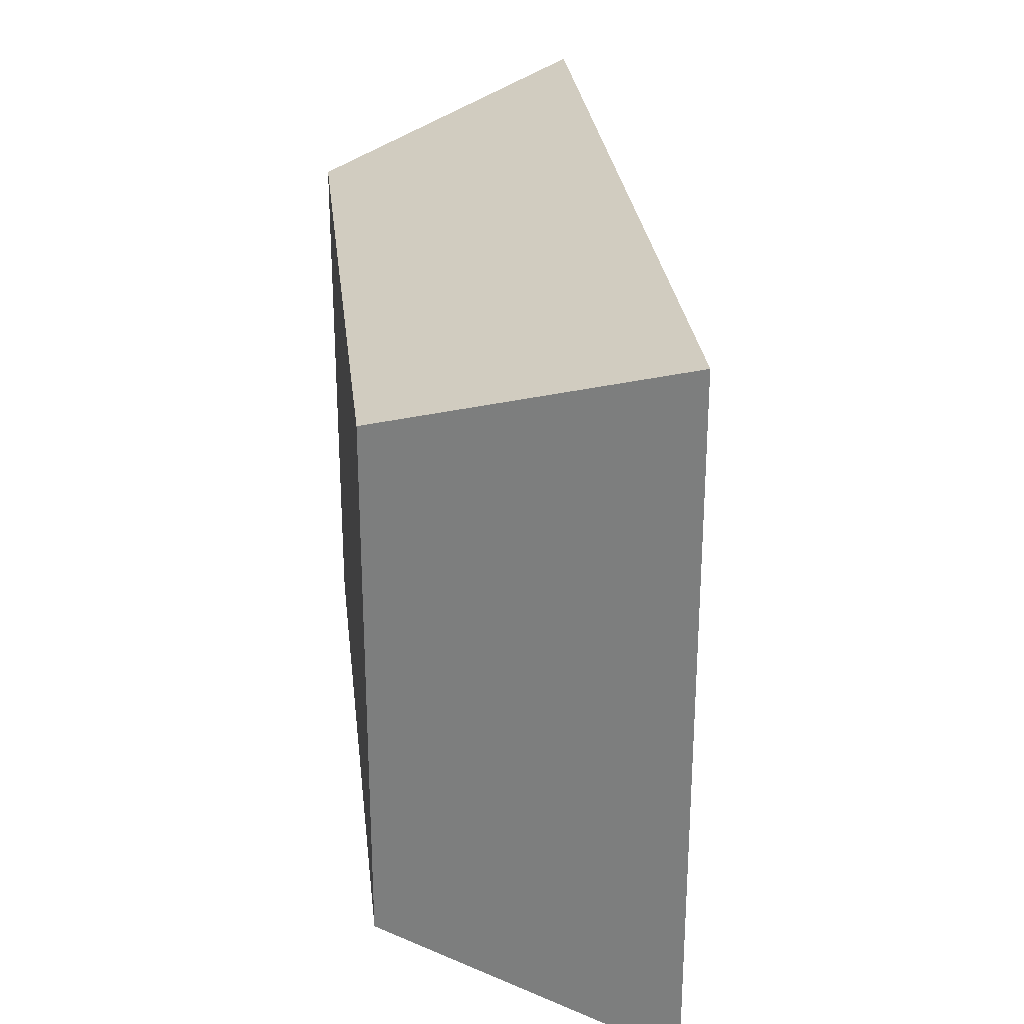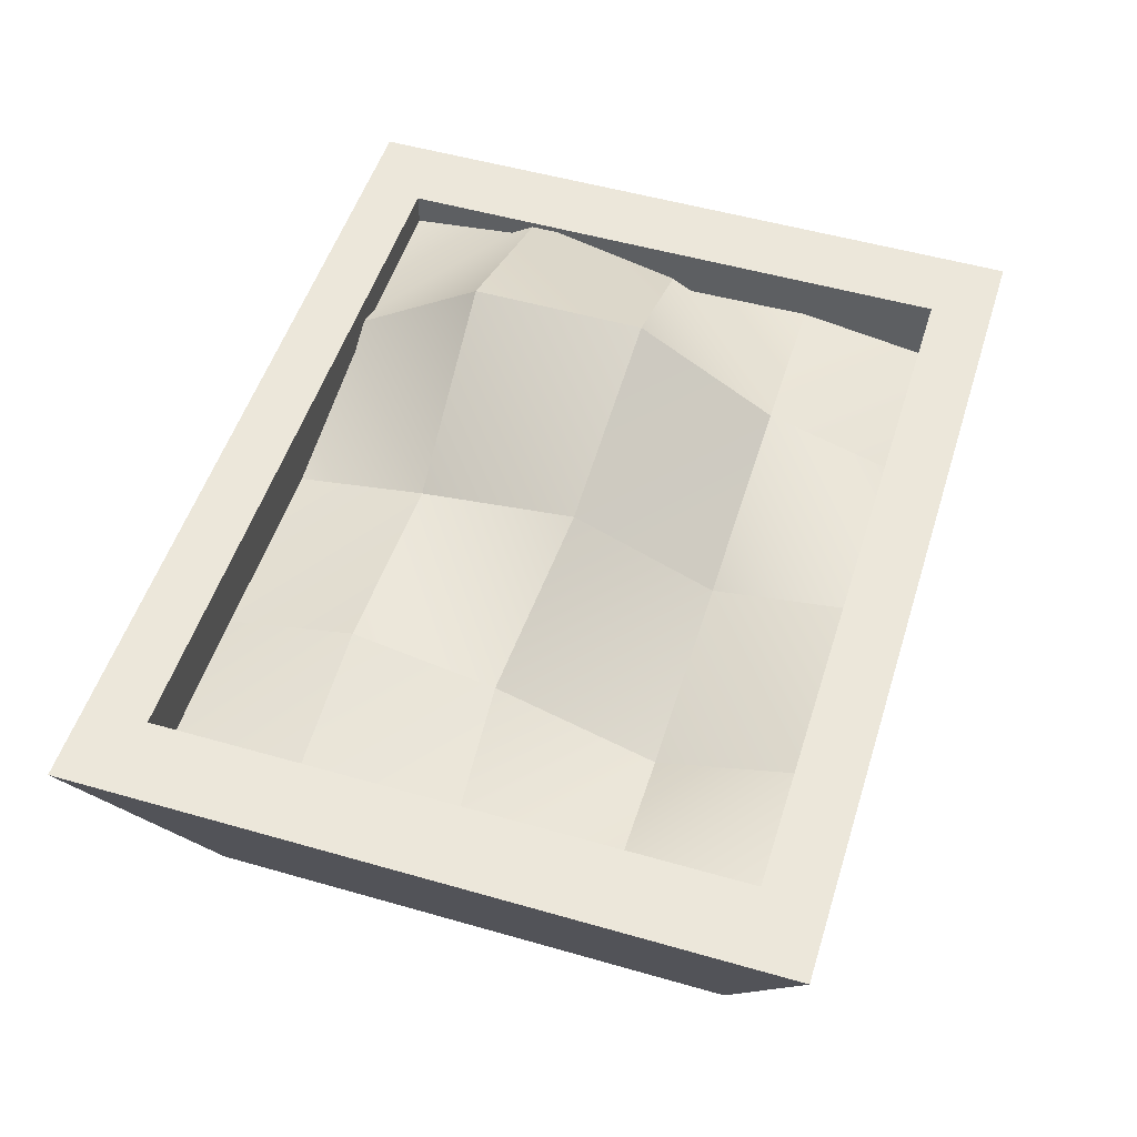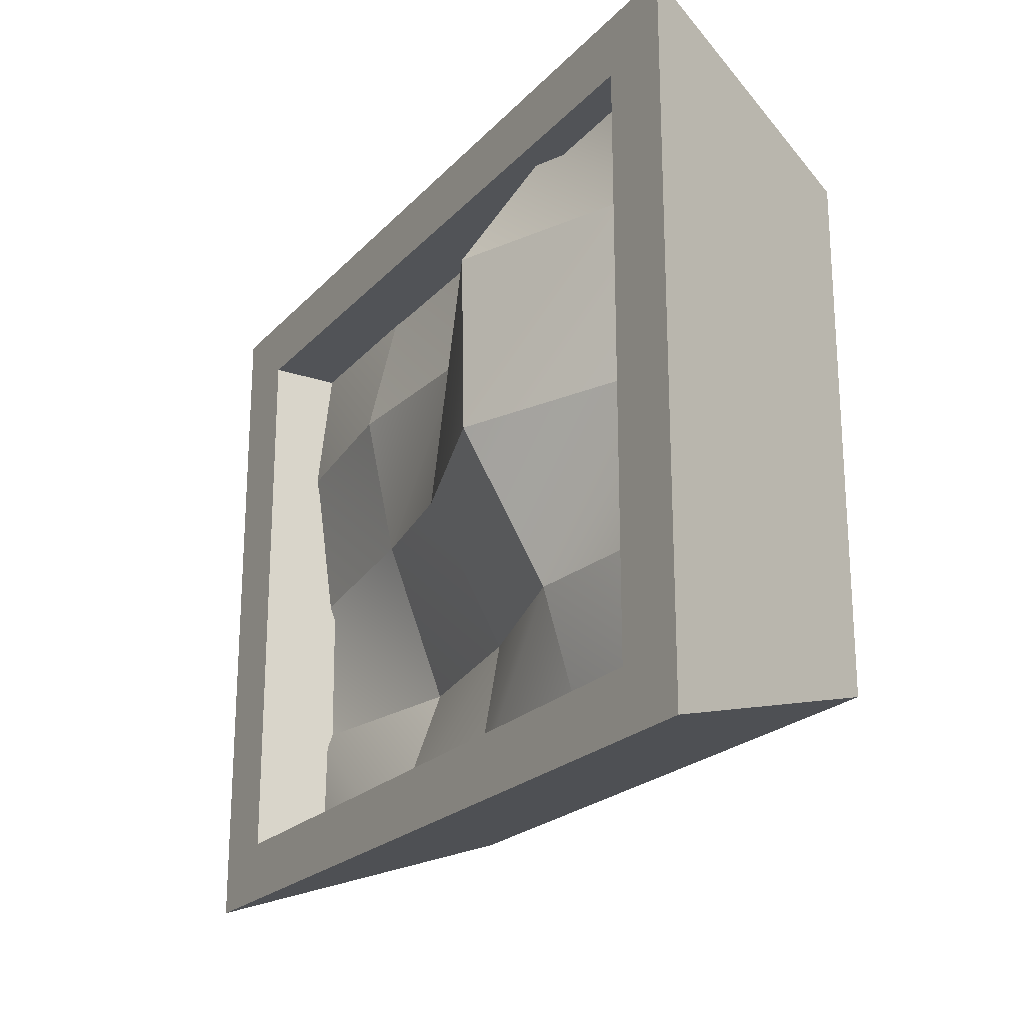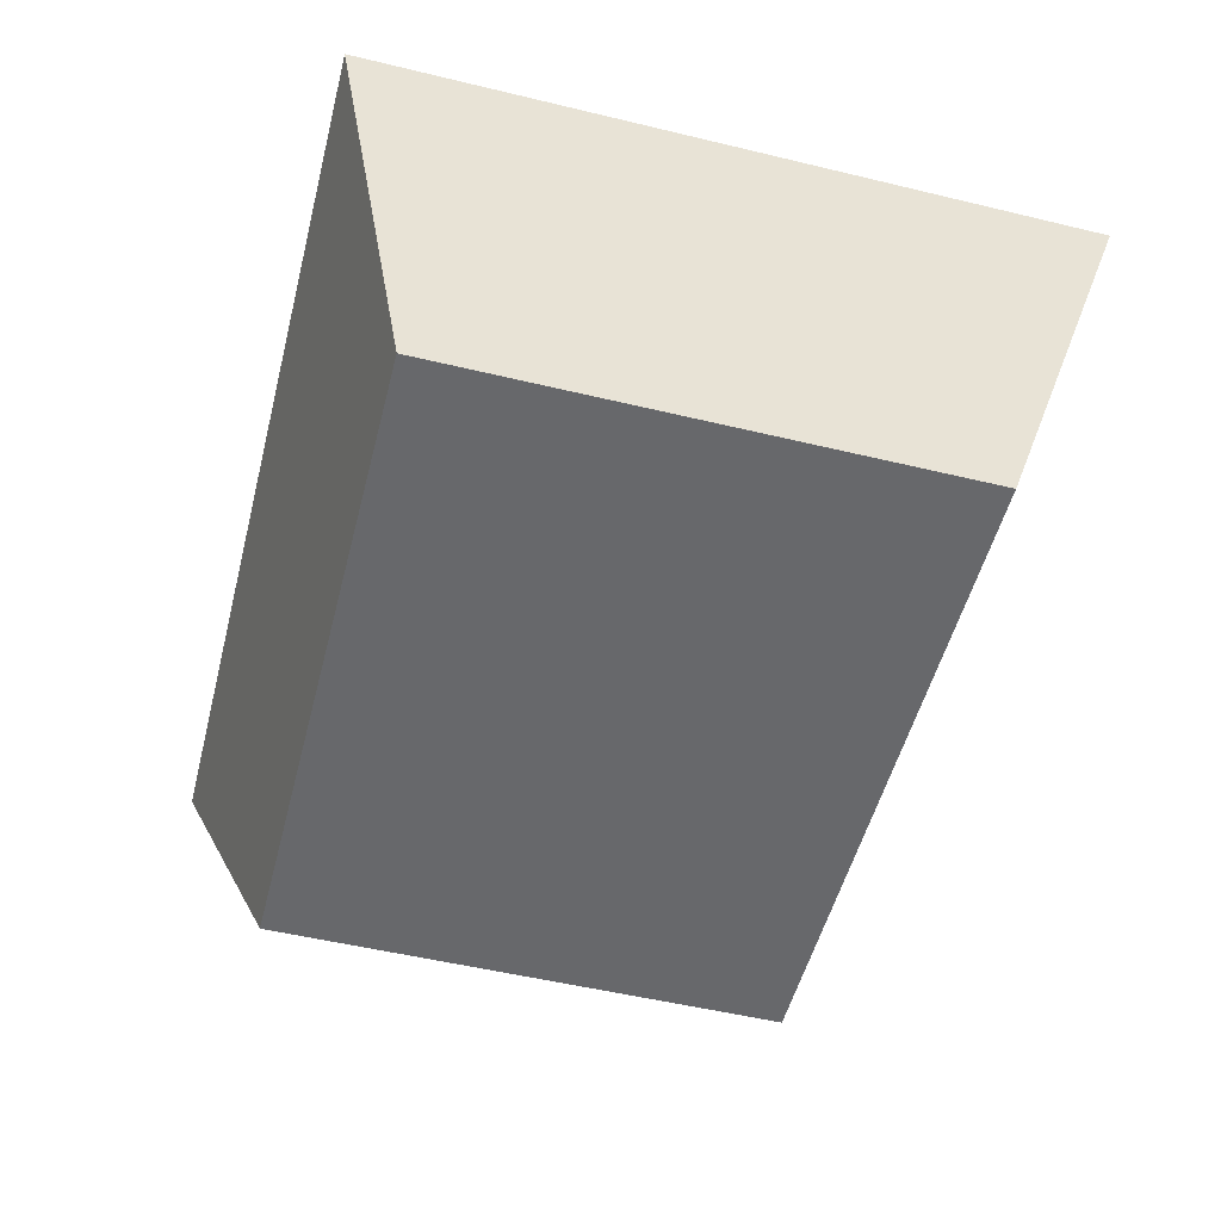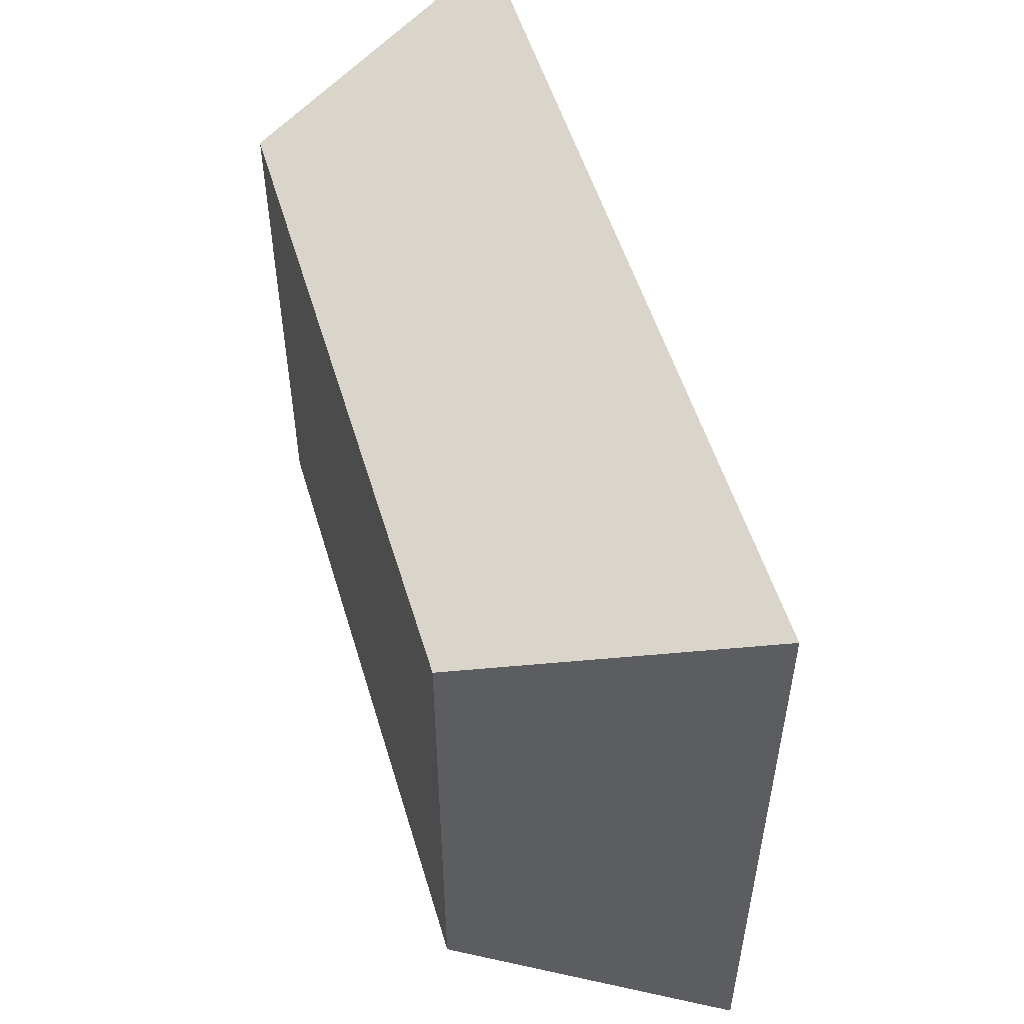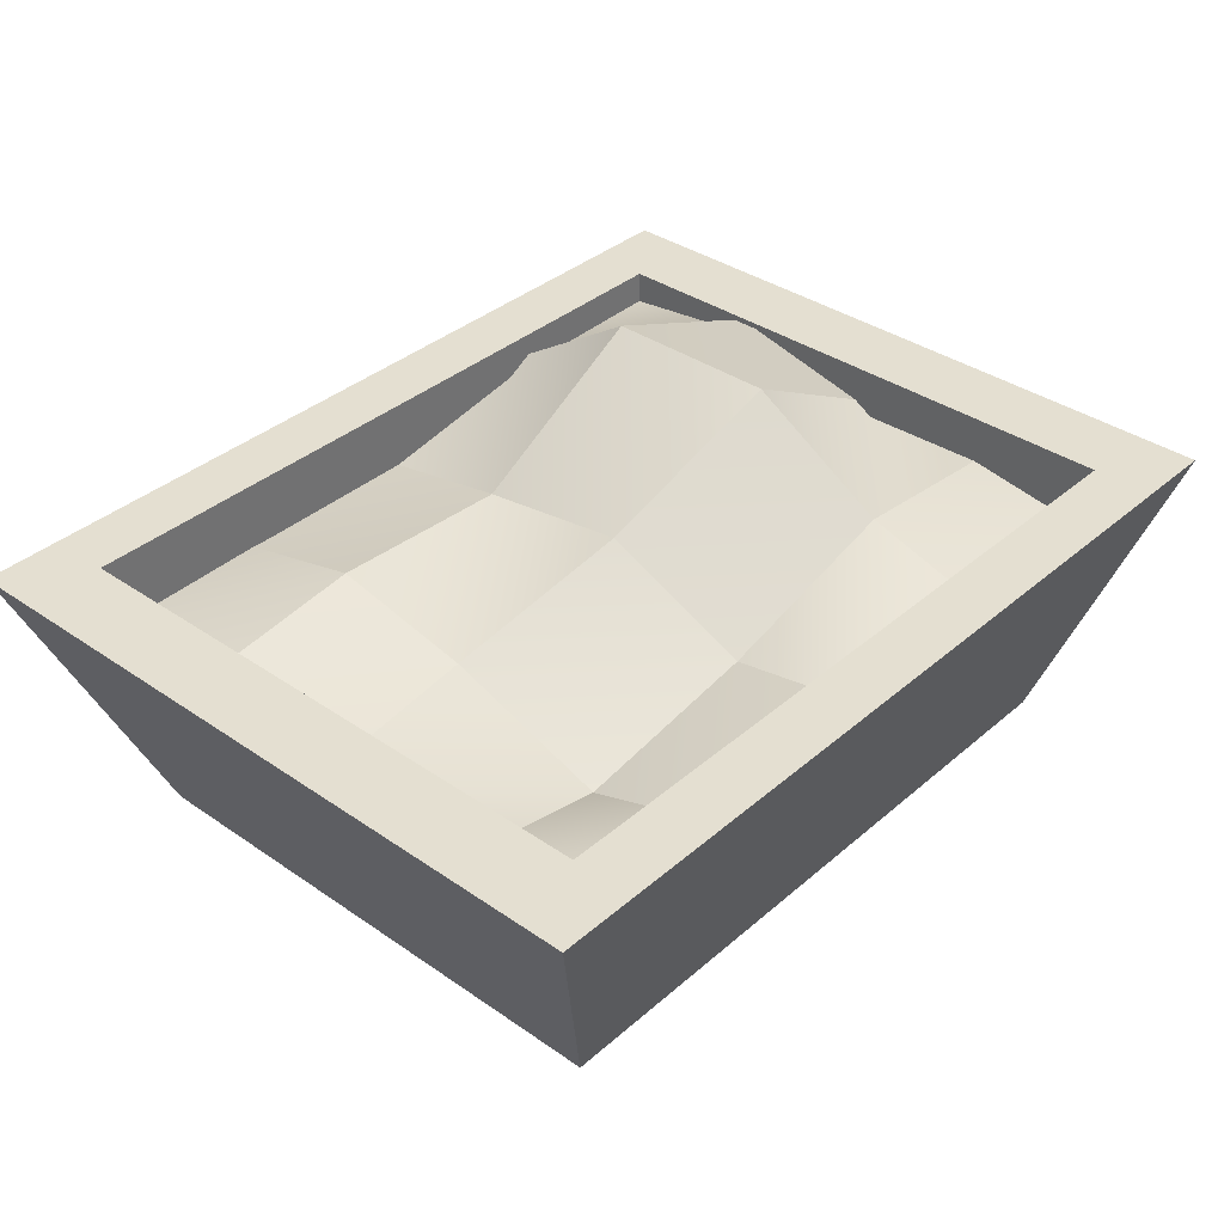
<metadata>
{"format":"obj","ext":"obj","renderer":"f3d","projection":"perspective","resolution":1024,"background":"white","views":[{"elev":27.4,"azim":83.7,"up":"+Z"},{"elev":51.9,"azim":107.3,"up":"+Y"},{"elev":-22.0,"azim":-120.5,"up":"+Z"},{"elev":-52.5,"azim":75.5,"up":"+Y"},{"elev":53.0,"azim":73.5,"up":"+Z"},{"elev":36.7,"azim":131.9,"up":"+Y"}]}
</metadata>
<code>
g Cube_Mesh
v 0.04555 0.009356 -0.03585
v 0.04149 -0.02505 -0.03265
v 0.04555 0.009356 0.03575
v 0.04149 -0.02505 0.03254
v -0.0453 0.009356 -0.03585
v -0.04124 -0.02505 -0.03265
v -0.0453 0.009356 0.03575
v -0.04124 -0.02505 0.03254
v 0.05533 0.009356 0.04346
v -0.05509 0.009356 0.04346
v 0.05533 0.009356 -0.04356
v -0.05509 0.009356 -0.04356
v 0.04555 -0.01192 0.03575
v -0.0453 -0.01192 0.03575
v 0.04555 -0.01192 -0.03585
v -0.0453 -0.01192 -0.03585
v -0.04863 0.00492 0.03891
v 0.04803 -2e-05 0.03787
v -0.04787 8.4e-05 -0.03796
v 0.04796 -0.000598 -0.03791
v -0.04896 0.002663 -0.000564
v 0.000131 0.000552 0.03801
v 0.04799 -0.000649 -1e-06
v -0.000273 0.001356 -0.03805
v 0.000819 0.007312 -0.000979
v -0.04939 0.007109 0.01909
v 0.02402 0.000453 0.03788
v 0.04792 -0.000852 -0.01894
v -0.02391 0.000198 -0.03796
v -0.04815 0.0031 -0.01922
v -0.02372 0.004528 0.03876
v 0.04848 0.002003 0.01917
v 0.02393 0.000506 -0.03846
v -0.000319 -0.002064 -0.01877
v 0.000279 0.004061 0.01919
v -0.02394 0.01653 -0.002179
v 0.02381 0.000957 0.001716
v 0.02394 0.004856 0.01949
v -0.02366 0.01678 0.01974
v -0.02392 0.005857 -0.01973
v 0.02345 -0.006636 -0.01824
f 7 16 5
f 9 8 4
f 10 6 8
f 2 8 6
f 11 4 2
f 12 2 6
f 7 9 3
f 3 11 1
f 5 10 7
f 1 12 5
f 16 13 15
f 3 14 7
f 5 15 1
f 1 13 3
f 7 14 16
f 9 10 8
f 10 12 6
f 2 4 8
f 11 9 4
f 12 11 2
f 7 10 9
f 3 9 11
f 5 12 10
f 1 11 12
f 16 14 13
f 3 13 14
f 5 16 15
f 1 15 13
f 28 33 41
f 40 24 29
f 39 25 36
f 32 37 38
f 35 37 25
f 27 35 22
f 18 38 27
f 26 36 21
f 31 26 17
f 31 35 39
f 40 19 30
f 21 40 30
f 25 40 36
f 34 33 24
f 37 34 25
f 23 41 37
f 28 20 33
f 40 34 24
f 39 35 25
f 32 23 37
f 35 38 37
f 27 38 35
f 18 32 38
f 26 39 36
f 31 39 26
f 31 22 35
f 40 29 19
f 21 36 40
f 25 34 40
f 34 41 33
f 37 41 34
f 23 28 41

</code>
